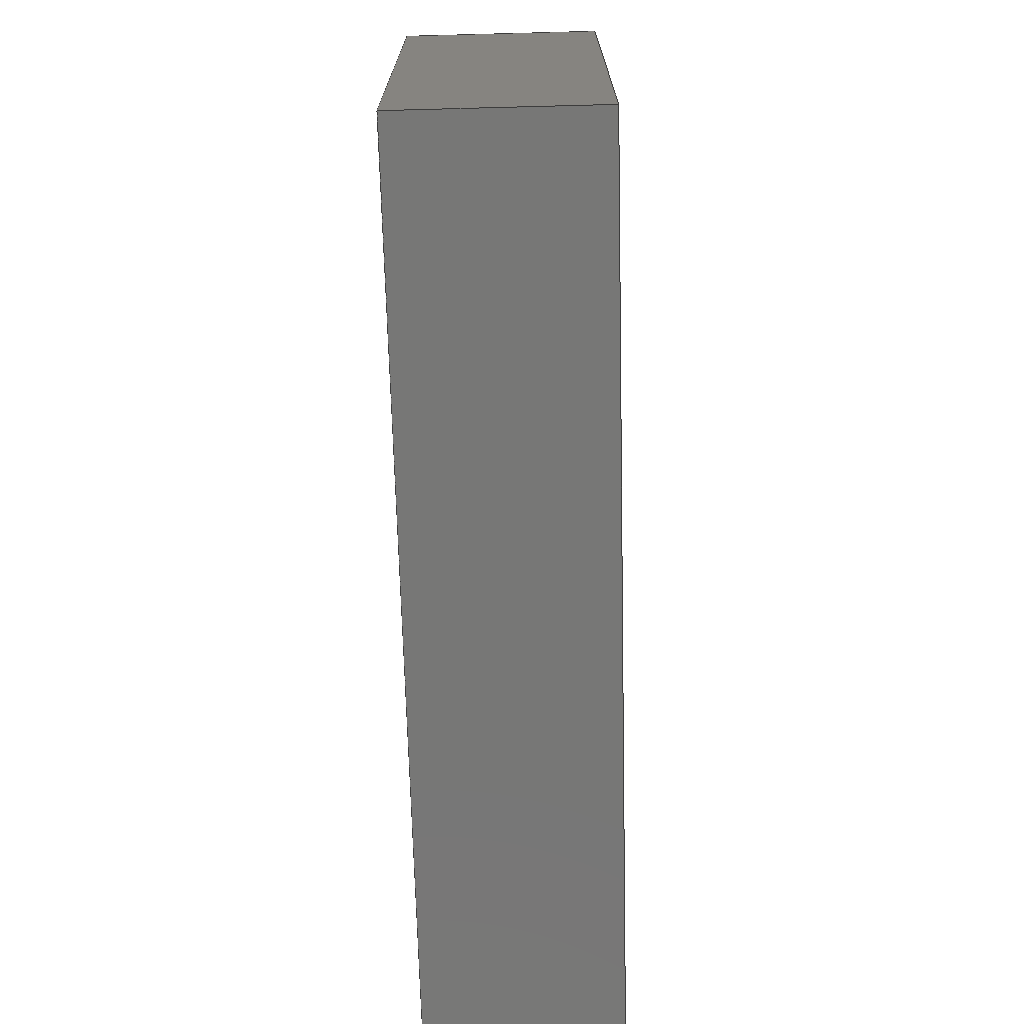
<metadata>
{"format":"step","ext":"step","renderer":"f3d","projection":"perspective","resolution":1024,"background":"white","views":[{"elev":-69.6,"azim":91.5,"up":"+Z"}]}
</metadata>
<code>
ISO-10303-21;
DATA;
#1=SHAPE_REPRESENTATION_RELATIONSHIP('','',#282,#2);
#2=ADVANCED_BREP_SHAPE_REPRESENTATION('',(#280),#488);
#3=CYLINDRICAL_SURFACE('',#298,0.00195);
#4=CYLINDRICAL_SURFACE('',#301,0.00175);
#5=CYLINDRICAL_SURFACE('',#304,0.0014);
#6=CYLINDRICAL_SURFACE('',#307,0.0016);
#7=CYLINDRICAL_SURFACE('',#310,0.0019);
#8=CYLINDRICAL_SURFACE('',#313,0.00185);
#9=CYLINDRICAL_SURFACE('',#316,0.0015);
#10=CYLINDRICAL_SURFACE('',#319,0.002);
#11=CIRCLE('',#289,0.002);
#12=CIRCLE('',#290,0.0015);
#13=CIRCLE('',#291,0.00185);
#14=CIRCLE('',#292,0.0019);
#15=CIRCLE('',#293,0.0016);
#16=CIRCLE('',#294,0.0014);
#17=CIRCLE('',#295,0.00175);
#18=CIRCLE('',#296,0.00195);
#19=CIRCLE('',#299,0.00195);
#20=CIRCLE('',#302,0.00175);
#21=CIRCLE('',#305,0.0014);
#22=CIRCLE('',#308,0.0016);
#23=CIRCLE('',#311,0.0019);
#24=CIRCLE('',#314,0.00185);
#25=CIRCLE('',#317,0.0015);
#26=CIRCLE('',#320,0.002);
#27=ORIENTED_EDGE('',*,*,#83,.F.);
#28=ORIENTED_EDGE('',*,*,#84,.F.);
#29=ORIENTED_EDGE('',*,*,#85,.T.);
#30=ORIENTED_EDGE('',*,*,#86,.T.);
#31=ORIENTED_EDGE('',*,*,#87,.T.);
#32=ORIENTED_EDGE('',*,*,#88,.F.);
#33=ORIENTED_EDGE('',*,*,#89,.F.);
#34=ORIENTED_EDGE('',*,*,#84,.T.);
#35=ORIENTED_EDGE('',*,*,#90,.T.);
#36=ORIENTED_EDGE('',*,*,#91,.F.);
#37=ORIENTED_EDGE('',*,*,#92,.F.);
#38=ORIENTED_EDGE('',*,*,#88,.T.);
#39=ORIENTED_EDGE('',*,*,#93,.F.);
#40=ORIENTED_EDGE('',*,*,#86,.F.);
#41=ORIENTED_EDGE('',*,*,#94,.T.);
#42=ORIENTED_EDGE('',*,*,#91,.T.);
#43=ORIENTED_EDGE('',*,*,#95,.F.);
#44=ORIENTED_EDGE('',*,*,#96,.F.);
#45=ORIENTED_EDGE('',*,*,#97,.F.);
#46=ORIENTED_EDGE('',*,*,#98,.F.);
#47=ORIENTED_EDGE('',*,*,#99,.F.);
#48=ORIENTED_EDGE('',*,*,#100,.F.);
#49=ORIENTED_EDGE('',*,*,#101,.F.);
#50=ORIENTED_EDGE('',*,*,#102,.F.);
#51=ORIENTED_EDGE('',*,*,#85,.F.);
#52=ORIENTED_EDGE('',*,*,#89,.T.);
#53=ORIENTED_EDGE('',*,*,#92,.T.);
#54=ORIENTED_EDGE('',*,*,#94,.F.);
#55=ORIENTED_EDGE('',*,*,#83,.T.);
#56=ORIENTED_EDGE('',*,*,#93,.T.);
#57=ORIENTED_EDGE('',*,*,#90,.F.);
#58=ORIENTED_EDGE('',*,*,#87,.F.);
#59=ORIENTED_EDGE('',*,*,#103,.F.);
#60=ORIENTED_EDGE('',*,*,#102,.T.);
#61=ORIENTED_EDGE('',*,*,#103,.T.);
#62=ORIENTED_EDGE('',*,*,#104,.F.);
#63=ORIENTED_EDGE('',*,*,#101,.T.);
#64=ORIENTED_EDGE('',*,*,#104,.T.);
#65=ORIENTED_EDGE('',*,*,#105,.F.);
#66=ORIENTED_EDGE('',*,*,#100,.T.);
#67=ORIENTED_EDGE('',*,*,#105,.T.);
#68=ORIENTED_EDGE('',*,*,#106,.F.);
#69=ORIENTED_EDGE('',*,*,#99,.T.);
#70=ORIENTED_EDGE('',*,*,#106,.T.);
#71=ORIENTED_EDGE('',*,*,#107,.F.);
#72=ORIENTED_EDGE('',*,*,#98,.T.);
#73=ORIENTED_EDGE('',*,*,#107,.T.);
#74=ORIENTED_EDGE('',*,*,#108,.F.);
#75=ORIENTED_EDGE('',*,*,#97,.T.);
#76=ORIENTED_EDGE('',*,*,#108,.T.);
#77=ORIENTED_EDGE('',*,*,#109,.F.);
#78=ORIENTED_EDGE('',*,*,#96,.T.);
#79=ORIENTED_EDGE('',*,*,#109,.T.);
#80=ORIENTED_EDGE('',*,*,#110,.F.);
#81=ORIENTED_EDGE('',*,*,#95,.T.);
#82=ORIENTED_EDGE('',*,*,#110,.T.);
#83=EDGE_CURVE('',#111,#112,#135,.T.);
#84=EDGE_CURVE('',#113,#111,#136,.T.);
#85=EDGE_CURVE('',#113,#114,#137,.T.);
#86=EDGE_CURVE('',#114,#112,#138,.T.);
#87=EDGE_CURVE('',#111,#115,#139,.T.);
#88=EDGE_CURVE('',#116,#115,#140,.T.);
#89=EDGE_CURVE('',#113,#116,#141,.T.);
#90=EDGE_CURVE('',#115,#117,#142,.T.);
#91=EDGE_CURVE('',#118,#117,#143,.T.);
#92=EDGE_CURVE('',#116,#118,#144,.T.);
#93=EDGE_CURVE('',#112,#117,#145,.T.);
#94=EDGE_CURVE('',#114,#118,#146,.T.);
#95=EDGE_CURVE('',#119,#119,#11,.T.);
#96=EDGE_CURVE('',#120,#120,#12,.T.);
#97=EDGE_CURVE('',#121,#121,#13,.T.);
#98=EDGE_CURVE('',#122,#122,#14,.T.);
#99=EDGE_CURVE('',#123,#123,#15,.T.);
#100=EDGE_CURVE('',#124,#124,#16,.T.);
#101=EDGE_CURVE('',#125,#125,#17,.T.);
#102=EDGE_CURVE('',#126,#126,#18,.T.);
#103=EDGE_CURVE('',#127,#127,#19,.T.);
#104=EDGE_CURVE('',#128,#128,#20,.T.);
#105=EDGE_CURVE('',#129,#129,#21,.T.);
#106=EDGE_CURVE('',#130,#130,#22,.T.);
#107=EDGE_CURVE('',#131,#131,#23,.T.);
#108=EDGE_CURVE('',#132,#132,#24,.T.);
#109=EDGE_CURVE('',#133,#133,#25,.T.);
#110=EDGE_CURVE('',#134,#134,#26,.T.);
#111=VERTEX_POINT('',#415);
#112=VERTEX_POINT('',#416);
#113=VERTEX_POINT('',#418);
#114=VERTEX_POINT('',#420);
#115=VERTEX_POINT('',#424);
#116=VERTEX_POINT('',#426);
#117=VERTEX_POINT('',#430);
#118=VERTEX_POINT('',#432);
#119=VERTEX_POINT('',#439);
#120=VERTEX_POINT('',#441);
#121=VERTEX_POINT('',#443);
#122=VERTEX_POINT('',#445);
#123=VERTEX_POINT('',#447);
#124=VERTEX_POINT('',#449);
#125=VERTEX_POINT('',#451);
#126=VERTEX_POINT('',#453);
#127=VERTEX_POINT('',#457);
#128=VERTEX_POINT('',#461);
#129=VERTEX_POINT('',#465);
#130=VERTEX_POINT('',#469);
#131=VERTEX_POINT('',#473);
#132=VERTEX_POINT('',#477);
#133=VERTEX_POINT('',#481);
#134=VERTEX_POINT('',#485);
#135=LINE('',#414,#147);
#136=LINE('',#417,#148);
#137=LINE('',#419,#149);
#138=LINE('',#421,#150);
#139=LINE('',#423,#151);
#140=LINE('',#425,#152);
#141=LINE('',#427,#153);
#142=LINE('',#429,#154);
#143=LINE('',#431,#155);
#144=LINE('',#433,#156);
#145=LINE('',#435,#157);
#146=LINE('',#436,#158);
#147=VECTOR('',#326,1);
#148=VECTOR('',#327,1);
#149=VECTOR('',#328,1);
#150=VECTOR('',#329,1);
#151=VECTOR('',#332,1);
#152=VECTOR('',#333,1);
#153=VECTOR('',#334,1);
#154=VECTOR('',#337,1);
#155=VECTOR('',#338,1);
#156=VECTOR('',#339,1);
#157=VECTOR('',#342,1);
#158=VECTOR('',#343,1);
#159=EDGE_LOOP('',(#27,#28,#29,#30));
#160=EDGE_LOOP('',(#31,#32,#33,#34));
#161=EDGE_LOOP('',(#35,#36,#37,#38));
#162=EDGE_LOOP('',(#39,#40,#41,#42));
#163=EDGE_LOOP('',(#43));
#164=EDGE_LOOP('',(#44));
#165=EDGE_LOOP('',(#45));
#166=EDGE_LOOP('',(#46));
#167=EDGE_LOOP('',(#47));
#168=EDGE_LOOP('',(#48));
#169=EDGE_LOOP('',(#49));
#170=EDGE_LOOP('',(#50));
#171=EDGE_LOOP('',(#51,#52,#53,#54));
#172=EDGE_LOOP('',(#55,#56,#57,#58));
#173=EDGE_LOOP('',(#59));
#174=EDGE_LOOP('',(#60));
#175=EDGE_LOOP('',(#61));
#176=EDGE_LOOP('',(#62));
#177=EDGE_LOOP('',(#63));
#178=EDGE_LOOP('',(#64));
#179=EDGE_LOOP('',(#65));
#180=EDGE_LOOP('',(#66));
#181=EDGE_LOOP('',(#67));
#182=EDGE_LOOP('',(#68));
#183=EDGE_LOOP('',(#69));
#184=EDGE_LOOP('',(#70));
#185=EDGE_LOOP('',(#71));
#186=EDGE_LOOP('',(#72));
#187=EDGE_LOOP('',(#73));
#188=EDGE_LOOP('',(#74));
#189=EDGE_LOOP('',(#75));
#190=EDGE_LOOP('',(#76));
#191=EDGE_LOOP('',(#77));
#192=EDGE_LOOP('',(#78));
#193=EDGE_LOOP('',(#79));
#194=EDGE_LOOP('',(#80));
#195=EDGE_LOOP('',(#81));
#196=EDGE_LOOP('',(#82));
#197=FACE_BOUND('',#159,.T.);
#198=FACE_BOUND('',#160,.T.);
#199=FACE_BOUND('',#161,.T.);
#200=FACE_BOUND('',#162,.T.);
#201=FACE_BOUND('',#163,.T.);
#202=FACE_BOUND('',#164,.T.);
#203=FACE_BOUND('',#165,.T.);
#204=FACE_BOUND('',#166,.T.);
#205=FACE_BOUND('',#167,.T.);
#206=FACE_BOUND('',#168,.T.);
#207=FACE_BOUND('',#169,.T.);
#208=FACE_BOUND('',#170,.T.);
#209=FACE_BOUND('',#171,.T.);
#210=FACE_BOUND('',#172,.T.);
#211=FACE_BOUND('',#173,.T.);
#212=FACE_BOUND('',#174,.T.);
#213=FACE_BOUND('',#175,.T.);
#214=FACE_BOUND('',#176,.T.);
#215=FACE_BOUND('',#177,.T.);
#216=FACE_BOUND('',#178,.T.);
#217=FACE_BOUND('',#179,.T.);
#218=FACE_BOUND('',#180,.T.);
#219=FACE_BOUND('',#181,.T.);
#220=FACE_BOUND('',#182,.T.);
#221=FACE_BOUND('',#183,.T.);
#222=FACE_BOUND('',#184,.T.);
#223=FACE_BOUND('',#185,.T.);
#224=FACE_BOUND('',#186,.T.);
#225=FACE_BOUND('',#187,.T.);
#226=FACE_BOUND('',#188,.T.);
#227=FACE_BOUND('',#189,.T.);
#228=FACE_BOUND('',#190,.T.);
#229=FACE_BOUND('',#191,.T.);
#230=FACE_BOUND('',#192,.T.);
#231=FACE_BOUND('',#193,.T.);
#232=FACE_BOUND('',#194,.T.);
#233=FACE_BOUND('',#195,.T.);
#234=FACE_BOUND('',#196,.T.);
#235=PLANE('',#284);
#236=PLANE('',#285);
#237=PLANE('',#286);
#238=PLANE('',#287);
#239=PLANE('',#288);
#240=PLANE('',#297);
#241=PLANE('',#300);
#242=PLANE('',#303);
#243=PLANE('',#306);
#244=PLANE('',#309);
#245=PLANE('',#312);
#246=PLANE('',#315);
#247=PLANE('',#318);
#248=PLANE('',#321);
#249=ADVANCED_FACE('',(#197),#235,.T.);
#250=ADVANCED_FACE('',(#198),#236,.F.);
#251=ADVANCED_FACE('',(#199),#237,.F.);
#252=ADVANCED_FACE('',(#200),#238,.T.);
#253=ADVANCED_FACE('',(#201,#202,#203,#204,#205,#206,#207,#208,#209),#239,
 .T.);
#254=ADVANCED_FACE('',(#210),#240,.F.);
#255=ADVANCED_FACE('',(#211,#212),#3,.F.);
#256=ADVANCED_FACE('',(#213),#241,.T.);
#257=ADVANCED_FACE('',(#214,#215),#4,.F.);
#258=ADVANCED_FACE('',(#216),#242,.T.);
#259=ADVANCED_FACE('',(#217,#218),#5,.F.);
#260=ADVANCED_FACE('',(#219),#243,.T.);
#261=ADVANCED_FACE('',(#220,#221),#6,.F.);
#262=ADVANCED_FACE('',(#222),#244,.T.);
#263=ADVANCED_FACE('',(#223,#224),#7,.F.);
#264=ADVANCED_FACE('',(#225),#245,.T.);
#265=ADVANCED_FACE('',(#226,#227),#8,.F.);
#266=ADVANCED_FACE('',(#228),#246,.T.);
#267=ADVANCED_FACE('',(#229,#230),#9,.F.);
#268=ADVANCED_FACE('',(#231),#247,.T.);
#269=ADVANCED_FACE('',(#232,#233),#10,.F.);
#270=ADVANCED_FACE('',(#234),#248,.T.);
#271=CLOSED_SHELL('',(#249,#250,#251,#252,#253,#254,#255,#256,#257,#258,
#259,#260,#261,#262,#263,#264,#265,#266,#267,#268,#269,#270));
#272=STYLED_ITEM('',(#273),#280);
#273=PRESENTATION_STYLE_ASSIGNMENT((#274));
#274=SURFACE_STYLE_USAGE(.BOTH.,#275);
#275=SURFACE_SIDE_STYLE('',(#276));
#276=SURFACE_STYLE_FILL_AREA(#277);
#277=FILL_AREA_STYLE('',(#278));
#278=FILL_AREA_STYLE_COLOUR('',#279);
#279=COLOUR_RGB('',0.6157,0.8118,0.9294);
#280=MANIFOLD_SOLID_BREP('Part 1',#271);
#281=SHAPE_DEFINITION_REPRESENTATION(#493,#282);
#282=SHAPE_REPRESENTATION('Part 1',(#283),#488);
#283=AXIS2_PLACEMENT_3D('',#412,#322,#323);
#284=AXIS2_PLACEMENT_3D('',#413,#324,#325);
#285=AXIS2_PLACEMENT_3D('',#422,#330,#331);
#286=AXIS2_PLACEMENT_3D('',#428,#335,#336);
#287=AXIS2_PLACEMENT_3D('',#434,#340,#341);
#288=AXIS2_PLACEMENT_3D('',#437,#344,#345);
#289=AXIS2_PLACEMENT_3D('',#438,#346,#347);
#290=AXIS2_PLACEMENT_3D('',#440,#348,#349);
#291=AXIS2_PLACEMENT_3D('',#442,#350,#351);
#292=AXIS2_PLACEMENT_3D('',#444,#352,#353);
#293=AXIS2_PLACEMENT_3D('',#446,#354,#355);
#294=AXIS2_PLACEMENT_3D('',#448,#356,#357);
#295=AXIS2_PLACEMENT_3D('',#450,#358,#359);
#296=AXIS2_PLACEMENT_3D('',#452,#360,#361);
#297=AXIS2_PLACEMENT_3D('',#454,#362,#363);
#298=AXIS2_PLACEMENT_3D('',#455,#364,#365);
#299=AXIS2_PLACEMENT_3D('',#456,#366,#367);
#300=AXIS2_PLACEMENT_3D('',#458,#368,#369);
#301=AXIS2_PLACEMENT_3D('',#459,#370,#371);
#302=AXIS2_PLACEMENT_3D('',#460,#372,#373);
#303=AXIS2_PLACEMENT_3D('',#462,#374,#375);
#304=AXIS2_PLACEMENT_3D('',#463,#376,#377);
#305=AXIS2_PLACEMENT_3D('',#464,#378,#379);
#306=AXIS2_PLACEMENT_3D('',#466,#380,#381);
#307=AXIS2_PLACEMENT_3D('',#467,#382,#383);
#308=AXIS2_PLACEMENT_3D('',#468,#384,#385);
#309=AXIS2_PLACEMENT_3D('',#470,#386,#387);
#310=AXIS2_PLACEMENT_3D('',#471,#388,#389);
#311=AXIS2_PLACEMENT_3D('',#472,#390,#391);
#312=AXIS2_PLACEMENT_3D('',#474,#392,#393);
#313=AXIS2_PLACEMENT_3D('',#475,#394,#395);
#314=AXIS2_PLACEMENT_3D('',#476,#396,#397);
#315=AXIS2_PLACEMENT_3D('',#478,#398,#399);
#316=AXIS2_PLACEMENT_3D('',#479,#400,#401);
#317=AXIS2_PLACEMENT_3D('',#480,#402,#403);
#318=AXIS2_PLACEMENT_3D('',#482,#404,#405);
#319=AXIS2_PLACEMENT_3D('',#483,#406,#407);
#320=AXIS2_PLACEMENT_3D('',#484,#408,#409);
#321=AXIS2_PLACEMENT_3D('',#486,#410,#411);
#322=DIRECTION('',(0,0,1));
#323=DIRECTION('',(1,0,0));
#324=DIRECTION('',(1.156e-16,-1,0));
#325=DIRECTION('',(1,1.156e-16,0));
#326=DIRECTION('',(-1,-1.156e-16,0));
#327=DIRECTION('',(0,0,-1));
#328=DIRECTION('',(-1,-1.156e-16,0));
#329=DIRECTION('',(0,0,-1));
#330=DIRECTION('',(-1,0,0));
#331=DIRECTION('',(0,0,1));
#332=DIRECTION('',(0,1,0));
#333=DIRECTION('',(0,0,-1));
#334=DIRECTION('',(0,1,0));
#335=DIRECTION('',(1.156e-16,-1,0));
#336=DIRECTION('',(1,1.156e-16,0));
#337=DIRECTION('',(-1,-1.156e-16,0));
#338=DIRECTION('',(0,0,-1));
#339=DIRECTION('',(-1,-1.156e-16,0));
#340=DIRECTION('',(-1,0,0));
#341=DIRECTION('',(0,0,1));
#342=DIRECTION('',(0,1,0));
#343=DIRECTION('',(0,1,0));
#344=DIRECTION('',(0,0,1));
#345=DIRECTION('',(1,0,0));
#346=DIRECTION('',(0,0,1));
#347=DIRECTION('',(1,0,0));
#348=DIRECTION('',(0,0,1));
#349=DIRECTION('',(1,0,0));
#350=DIRECTION('',(0,0,1));
#351=DIRECTION('',(1,0,0));
#352=DIRECTION('',(0,0,1));
#353=DIRECTION('',(1,0,0));
#354=DIRECTION('',(0,0,1));
#355=DIRECTION('',(1,0,0));
#356=DIRECTION('',(0,0,1));
#357=DIRECTION('',(1,0,0));
#358=DIRECTION('',(0,0,1));
#359=DIRECTION('',(1,0,0));
#360=DIRECTION('',(0,0,1));
#361=DIRECTION('',(1,0,0));
#362=DIRECTION('',(0,0,1));
#363=DIRECTION('',(1,0,0));
#364=DIRECTION('',(0,0,1));
#365=DIRECTION('',(1,0,0));
#366=DIRECTION('',(0,0,1));
#367=DIRECTION('',(1,0,0));
#368=DIRECTION('',(0,0,1));
#369=DIRECTION('',(1,0,0));
#370=DIRECTION('',(0,0,1));
#371=DIRECTION('',(1,0,0));
#372=DIRECTION('',(0,0,1));
#373=DIRECTION('',(1,0,0));
#374=DIRECTION('',(0,0,1));
#375=DIRECTION('',(1,0,0));
#376=DIRECTION('',(0,0,1));
#377=DIRECTION('',(1,0,0));
#378=DIRECTION('',(0,0,1));
#379=DIRECTION('',(1,0,0));
#380=DIRECTION('',(0,0,1));
#381=DIRECTION('',(1,0,0));
#382=DIRECTION('',(0,0,1));
#383=DIRECTION('',(1,0,0));
#384=DIRECTION('',(0,0,1));
#385=DIRECTION('',(1,0,0));
#386=DIRECTION('',(0,0,1));
#387=DIRECTION('',(1,0,0));
#388=DIRECTION('',(0,0,1));
#389=DIRECTION('',(1,0,0));
#390=DIRECTION('',(0,0,1));
#391=DIRECTION('',(1,0,0));
#392=DIRECTION('',(0,0,1));
#393=DIRECTION('',(1,0,0));
#394=DIRECTION('',(0,0,1));
#395=DIRECTION('',(1,0,0));
#396=DIRECTION('',(0,0,1));
#397=DIRECTION('',(1,0,0));
#398=DIRECTION('',(0,0,1));
#399=DIRECTION('',(1,0,0));
#400=DIRECTION('',(0,0,1));
#401=DIRECTION('',(1,0,0));
#402=DIRECTION('',(0,0,1));
#403=DIRECTION('',(1,0,0));
#404=DIRECTION('',(0,0,1));
#405=DIRECTION('',(1,0,0));
#406=DIRECTION('',(0,0,1));
#407=DIRECTION('',(1,0,0));
#408=DIRECTION('',(0,0,1));
#409=DIRECTION('',(1,0,0));
#410=DIRECTION('',(0,0,1));
#411=DIRECTION('',(1,0,0));
#412=CARTESIAN_POINT('',(0,0,0));
#413=CARTESIAN_POINT('',(0,-0.005,0.025));
#414=CARTESIAN_POINT('',(0,-0.005,0));
#415=CARTESIAN_POINT('',(0.0225,-0.005,0));
#416=CARTESIAN_POINT('',(-0.0225,-0.005,0));
#417=CARTESIAN_POINT('',(0.0225,-0.005,0.025));
#418=CARTESIAN_POINT('',(0.0225,-0.005,0.025));
#419=CARTESIAN_POINT('',(0,-0.005,0.025));
#420=CARTESIAN_POINT('',(-0.0225,-0.005,0.025));
#421=CARTESIAN_POINT('',(-0.0225,-0.005,0.025));
#422=CARTESIAN_POINT('',(0.0225,8.674e-19,0.025));
#423=CARTESIAN_POINT('',(0.0225,8.674e-19,0));
#424=CARTESIAN_POINT('',(0.0225,0.005,0));
#425=CARTESIAN_POINT('',(0.0225,0.005,0.025));
#426=CARTESIAN_POINT('',(0.0225,0.005,0.025));
#427=CARTESIAN_POINT('',(0.0225,8.674e-19,0.025));
#428=CARTESIAN_POINT('',(0,0.005,0.025));
#429=CARTESIAN_POINT('',(0,0.005,0));
#430=CARTESIAN_POINT('',(-0.0225,0.005,0));
#431=CARTESIAN_POINT('',(-0.0225,0.005,0.025));
#432=CARTESIAN_POINT('',(-0.0225,0.005,0.025));
#433=CARTESIAN_POINT('',(0,0.005,0.025));
#434=CARTESIAN_POINT('',(-0.0225,-4.337e-18,0.025));
#435=CARTESIAN_POINT('',(-0.0225,-4.337e-18,0));
#436=CARTESIAN_POINT('',(-0.0225,-4.337e-18,0.025));
#437=CARTESIAN_POINT('',(0,-1.735e-18,0.025));
#438=CARTESIAN_POINT('',(0.0188,3.974e-19,0.025));
#439=CARTESIAN_POINT('',(0.0208,3.974e-19,0.025));
#440=CARTESIAN_POINT('',(-0.0126,9.185e-20,0.025));
#441=CARTESIAN_POINT('',(-0.0111,9.185e-20,0.025));
#442=CARTESIAN_POINT('',(0.0032,2.357e-19,0.025));
#443=CARTESIAN_POINT('',(0.00505,2.357e-19,0.025));
#444=CARTESIAN_POINT('',(0.0082,2.388e-19,0.025));
#445=CARTESIAN_POINT('',(0.0101,2.388e-19,0.025));
#446=CARTESIAN_POINT('',(-0.008,9.797e-20,0.025));
#447=CARTESIAN_POINT('',(-0.0064,9.797e-20,0.025));
#448=CARTESIAN_POINT('',(-0.0168,8.573e-20,0.025));
#449=CARTESIAN_POINT('',(-0.0154,8.573e-20,0.025));
#450=CARTESIAN_POINT('',(-0.003,1.072e-19,0.025));
#451=CARTESIAN_POINT('',(-0.00125,1.072e-19,0.025));
#452=CARTESIAN_POINT('',(0.0134,2.763e-19,0.025));
#453=CARTESIAN_POINT('',(0.01535,2.763e-19,0.025));
#454=CARTESIAN_POINT('',(0,-1.735e-18,0));
#455=CARTESIAN_POINT('',(0.0134,2.763e-19,0.005));
#456=CARTESIAN_POINT('',(0.0134,2.763e-19,0.005));
#457=CARTESIAN_POINT('',(0.01535,2.763e-19,0.005));
#458=CARTESIAN_POINT('',(0.0013,8.674e-19,0.005));
#459=CARTESIAN_POINT('',(-0.003,1.072e-19,0.005));
#460=CARTESIAN_POINT('',(-0.003,1.072e-19,0.005));
#461=CARTESIAN_POINT('',(-0.00125,1.072e-19,0.005));
#462=CARTESIAN_POINT('',(0.0013,8.674e-19,0.005));
#463=CARTESIAN_POINT('',(-0.0168,8.573e-20,0.005));
#464=CARTESIAN_POINT('',(-0.0168,8.573e-20,0.005));
#465=CARTESIAN_POINT('',(-0.0154,8.573e-20,0.005));
#466=CARTESIAN_POINT('',(0.0013,8.674e-19,0.005));
#467=CARTESIAN_POINT('',(-0.008,9.797e-20,0.005));
#468=CARTESIAN_POINT('',(-0.008,9.797e-20,0.005));
#469=CARTESIAN_POINT('',(-0.0064,9.797e-20,0.005));
#470=CARTESIAN_POINT('',(0.0013,8.674e-19,0.005));
#471=CARTESIAN_POINT('',(0.0082,2.388e-19,0.005));
#472=CARTESIAN_POINT('',(0.0082,2.388e-19,0.005));
#473=CARTESIAN_POINT('',(0.0101,2.388e-19,0.005));
#474=CARTESIAN_POINT('',(0.0013,8.674e-19,0.005));
#475=CARTESIAN_POINT('',(0.0032,2.357e-19,0.005));
#476=CARTESIAN_POINT('',(0.0032,2.357e-19,0.005));
#477=CARTESIAN_POINT('',(0.00505,2.357e-19,0.005));
#478=CARTESIAN_POINT('',(0.0013,8.674e-19,0.005));
#479=CARTESIAN_POINT('',(-0.0126,9.185e-20,0.005));
#480=CARTESIAN_POINT('',(-0.0126,9.185e-20,0.005));
#481=CARTESIAN_POINT('',(-0.0111,9.185e-20,0.005));
#482=CARTESIAN_POINT('',(0.0013,8.674e-19,0.005));
#483=CARTESIAN_POINT('',(0.0188,3.974e-19,0.005));
#484=CARTESIAN_POINT('',(0.0188,3.974e-19,0.005));
#485=CARTESIAN_POINT('',(0.0208,3.974e-19,0.005));
#486=CARTESIAN_POINT('',(0.0013,8.674e-19,0.005));
#487=MECHANICAL_DESIGN_GEOMETRIC_PRESENTATION_REPRESENTATION('',(#272),
#488);
#488=(
GEOMETRIC_REPRESENTATION_CONTEXT(3)
GLOBAL_UNCERTAINTY_ASSIGNED_CONTEXT((#489))
GLOBAL_UNIT_ASSIGNED_CONTEXT((#492,#491,#490))
REPRESENTATION_CONTEXT('Part 1','TOP_LEVEL_ASSEMBLY_PART')
);
#489=UNCERTAINTY_MEASURE_WITH_UNIT(LENGTH_MEASURE(5e-06),#492,
'DISTANCE_ACCURACY_VALUE','Maximum Tolerance applied to model');
#490=(
NAMED_UNIT(*)
SI_UNIT($,.STERADIAN.)
SOLID_ANGLE_UNIT()
);
#491=(
NAMED_UNIT(*)
PLANE_ANGLE_UNIT()
SI_UNIT($,.RADIAN.)
);
#492=(
LENGTH_UNIT()
NAMED_UNIT(*)
SI_UNIT($,.METRE.)
);
#493=PRODUCT_DEFINITION_SHAPE('','',#494);
#494=PRODUCT_DEFINITION('','',#496,#495);
#495=PRODUCT_DEFINITION_CONTEXT('',#502,'design');
#496=PRODUCT_DEFINITION_FORMATION_WITH_SPECIFIED_SOURCE('','',#498,
 .NOT_KNOWN.);
#497=PRODUCT_RELATED_PRODUCT_CATEGORY('','',(#498));
#498=PRODUCT('Part 1','Part 1','Part 1',(#500));
#499=PRODUCT_CATEGORY('','');
#500=PRODUCT_CONTEXT('',#502,'mechanical');
#501=APPLICATION_PROTOCOL_DEFINITION('international standard',
'ap242_managed_model_based_3d_engineering',2011,#502);
#502=APPLICATION_CONTEXT('managed model based 3d engineering');
ENDSEC;
END-ISO-10303-21;

</code>
